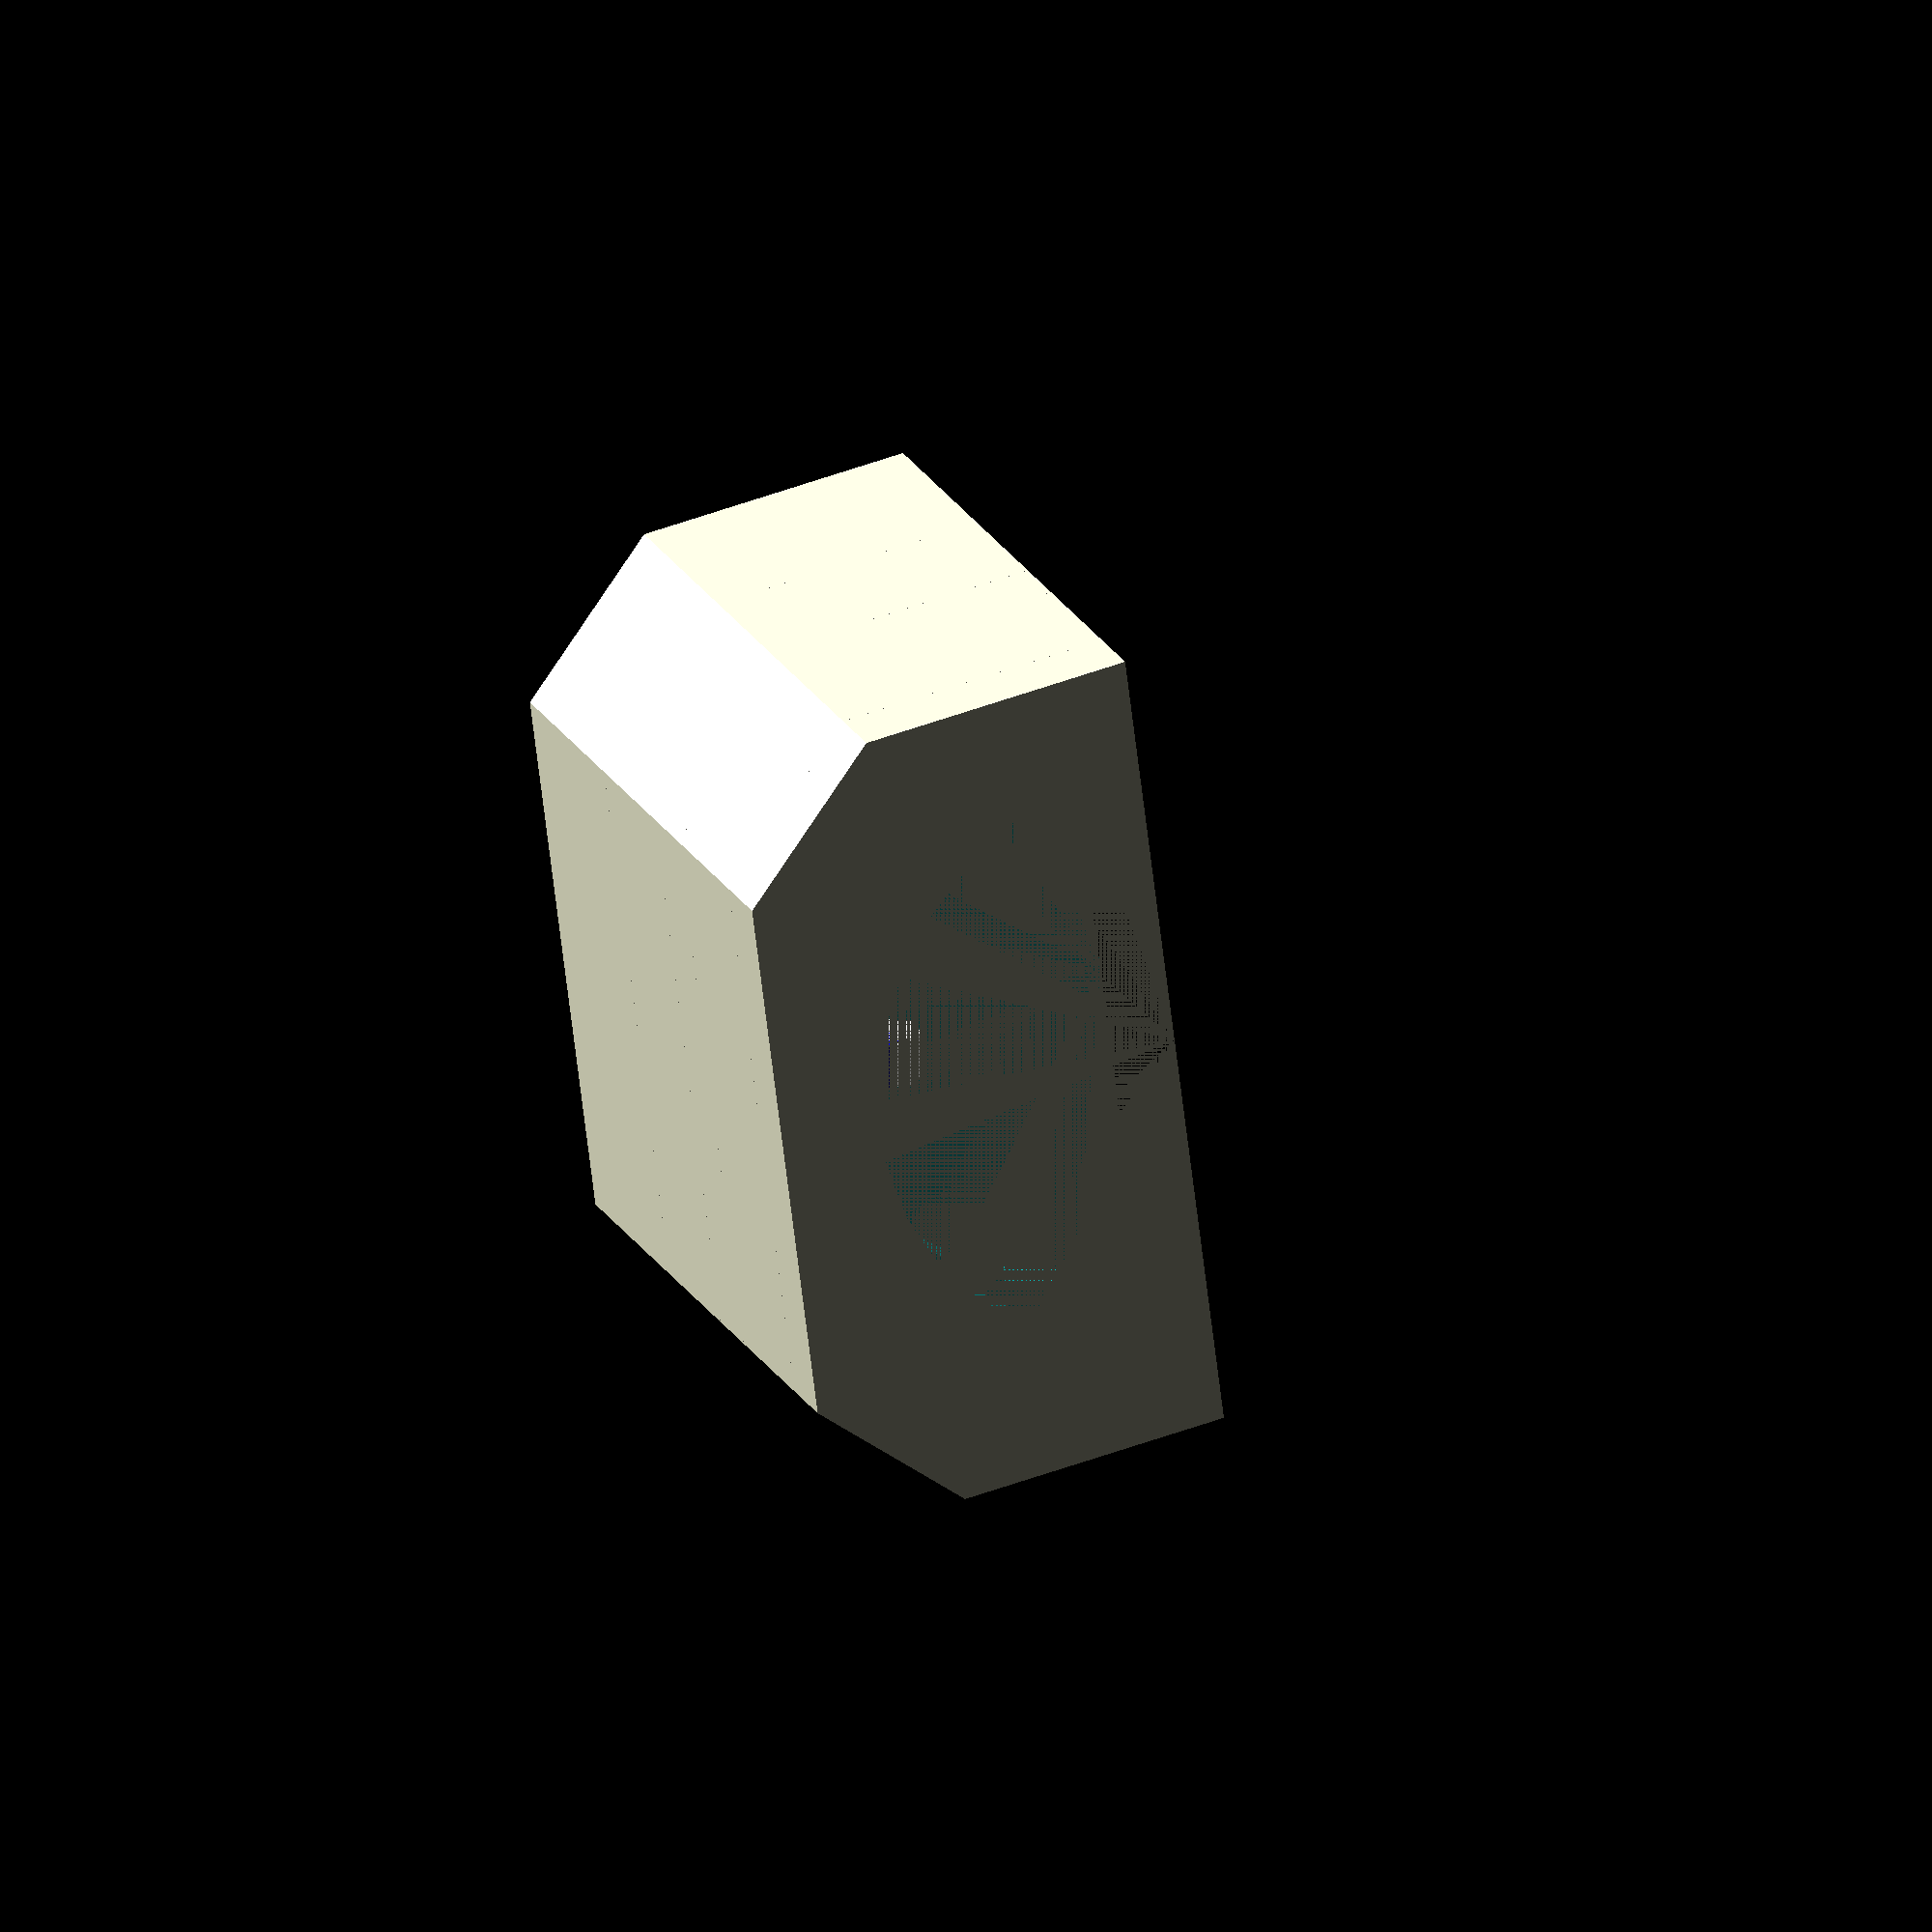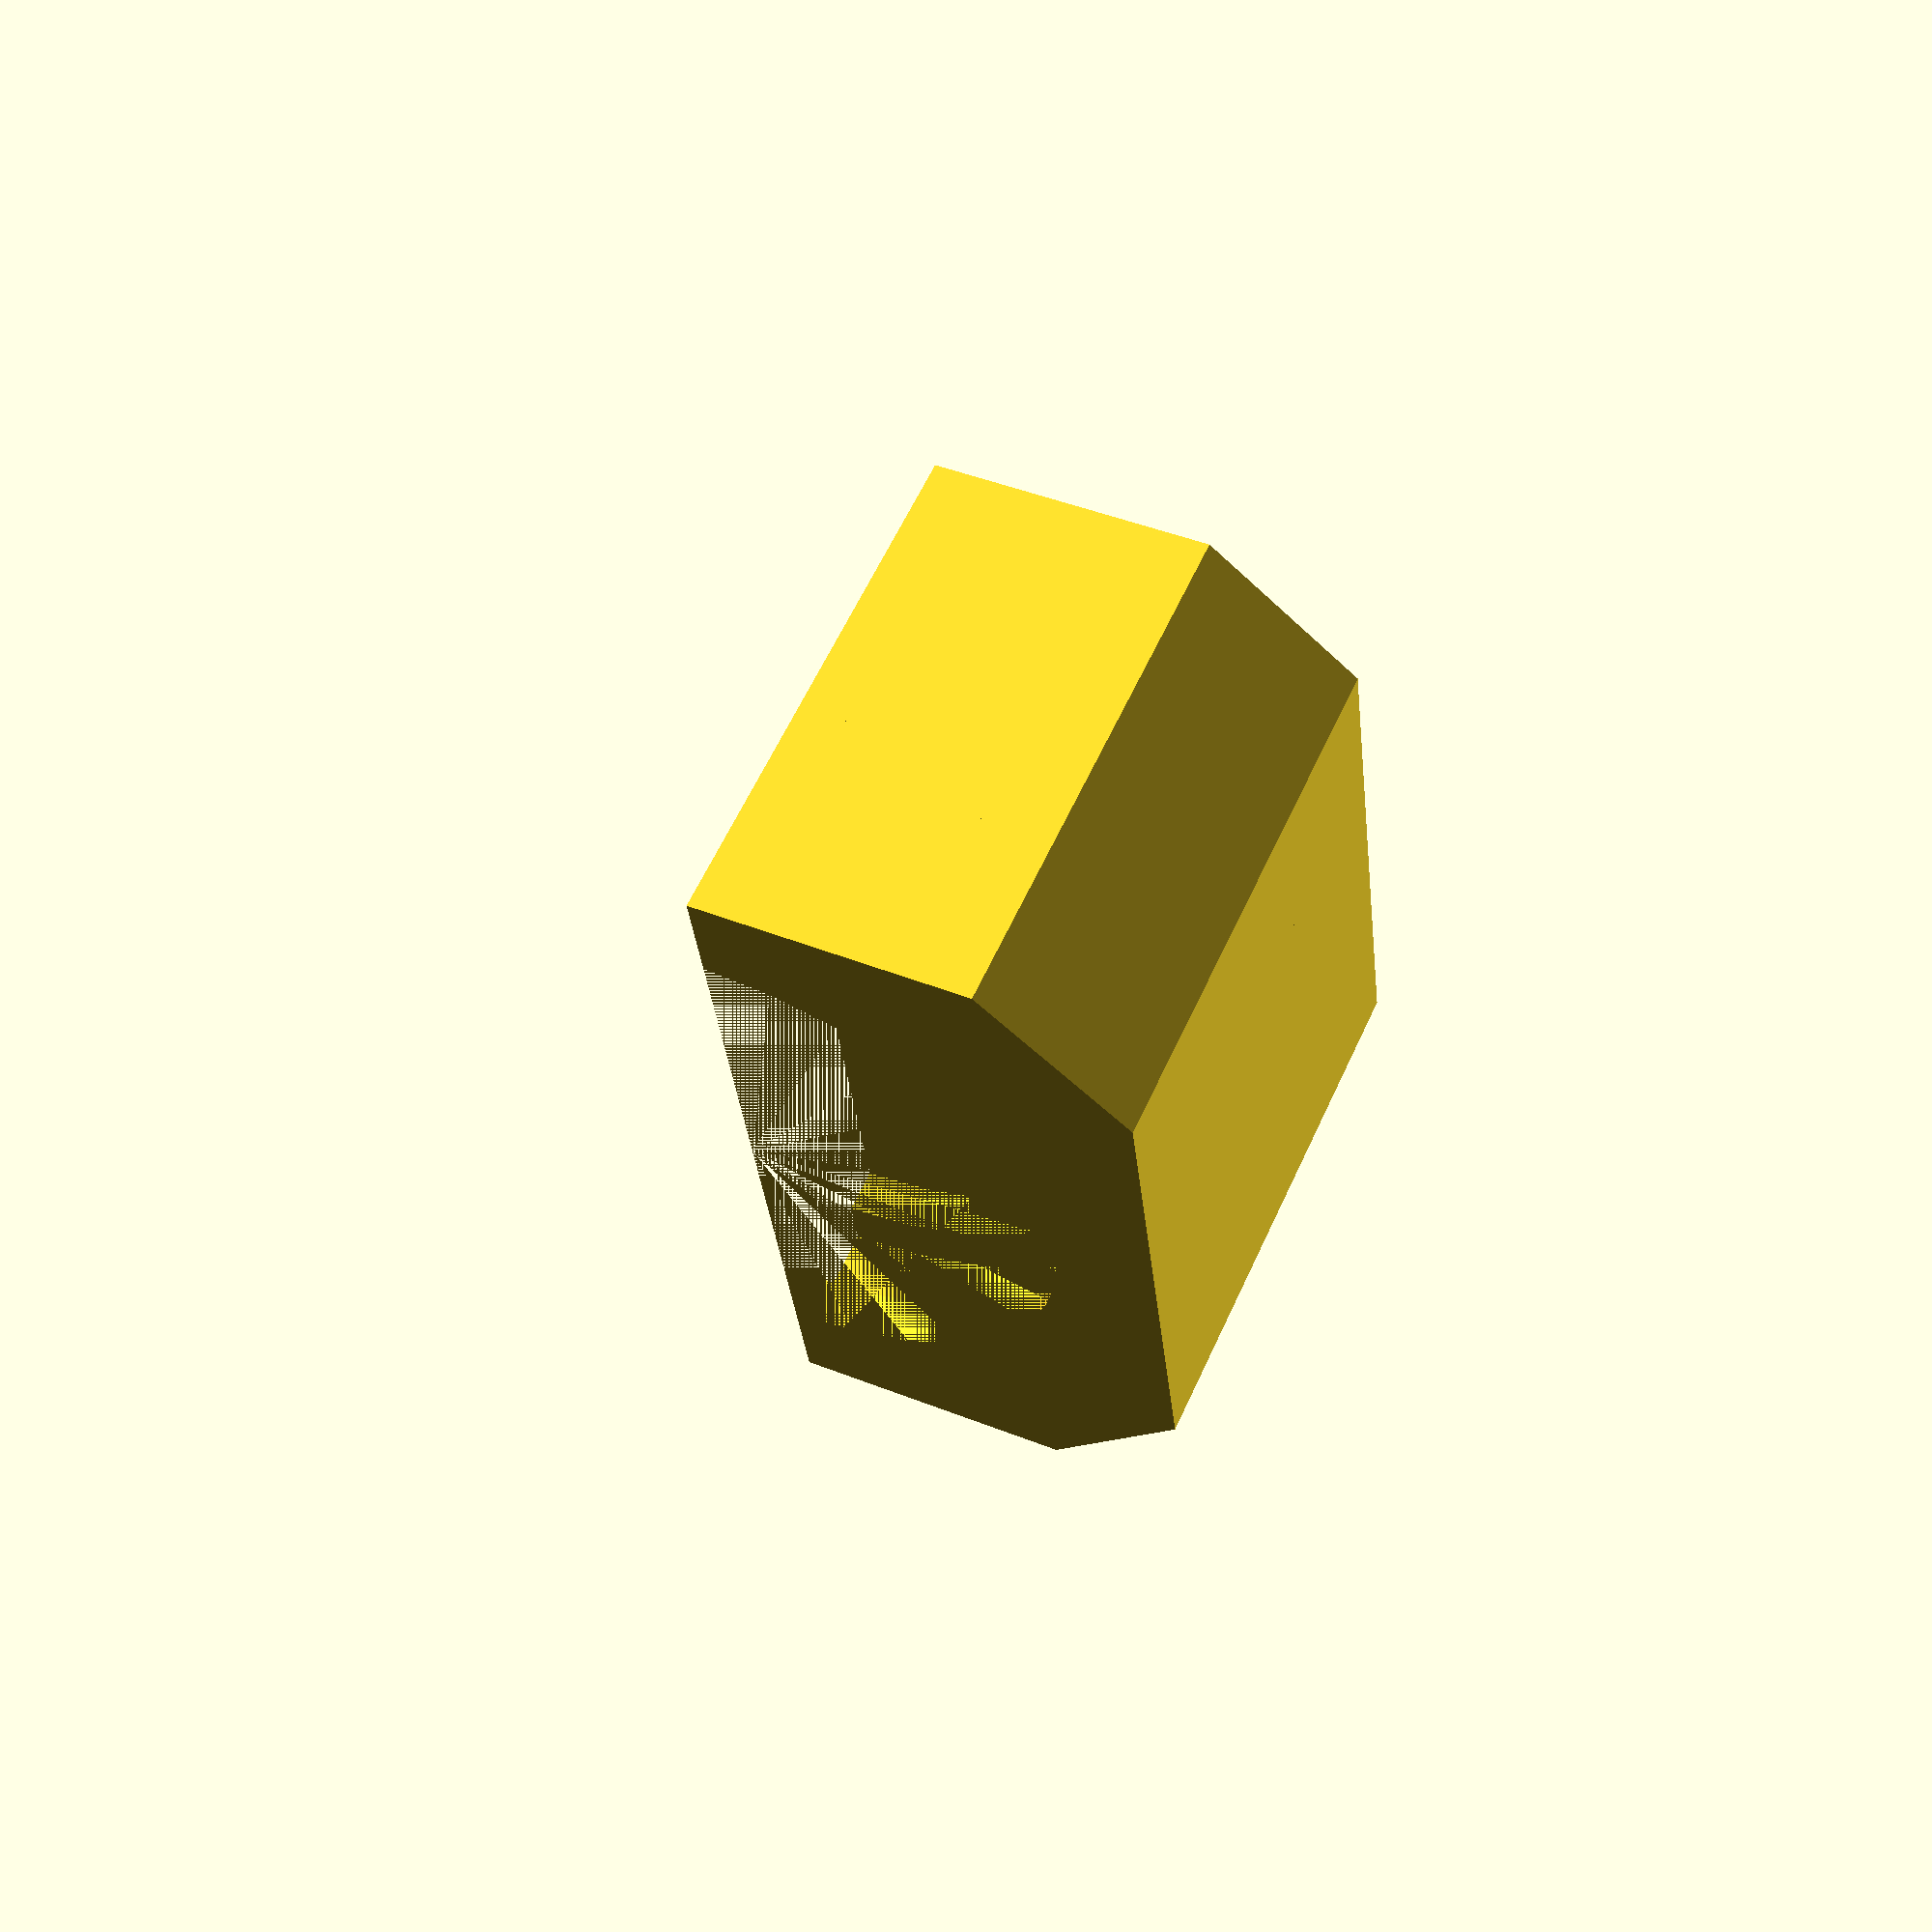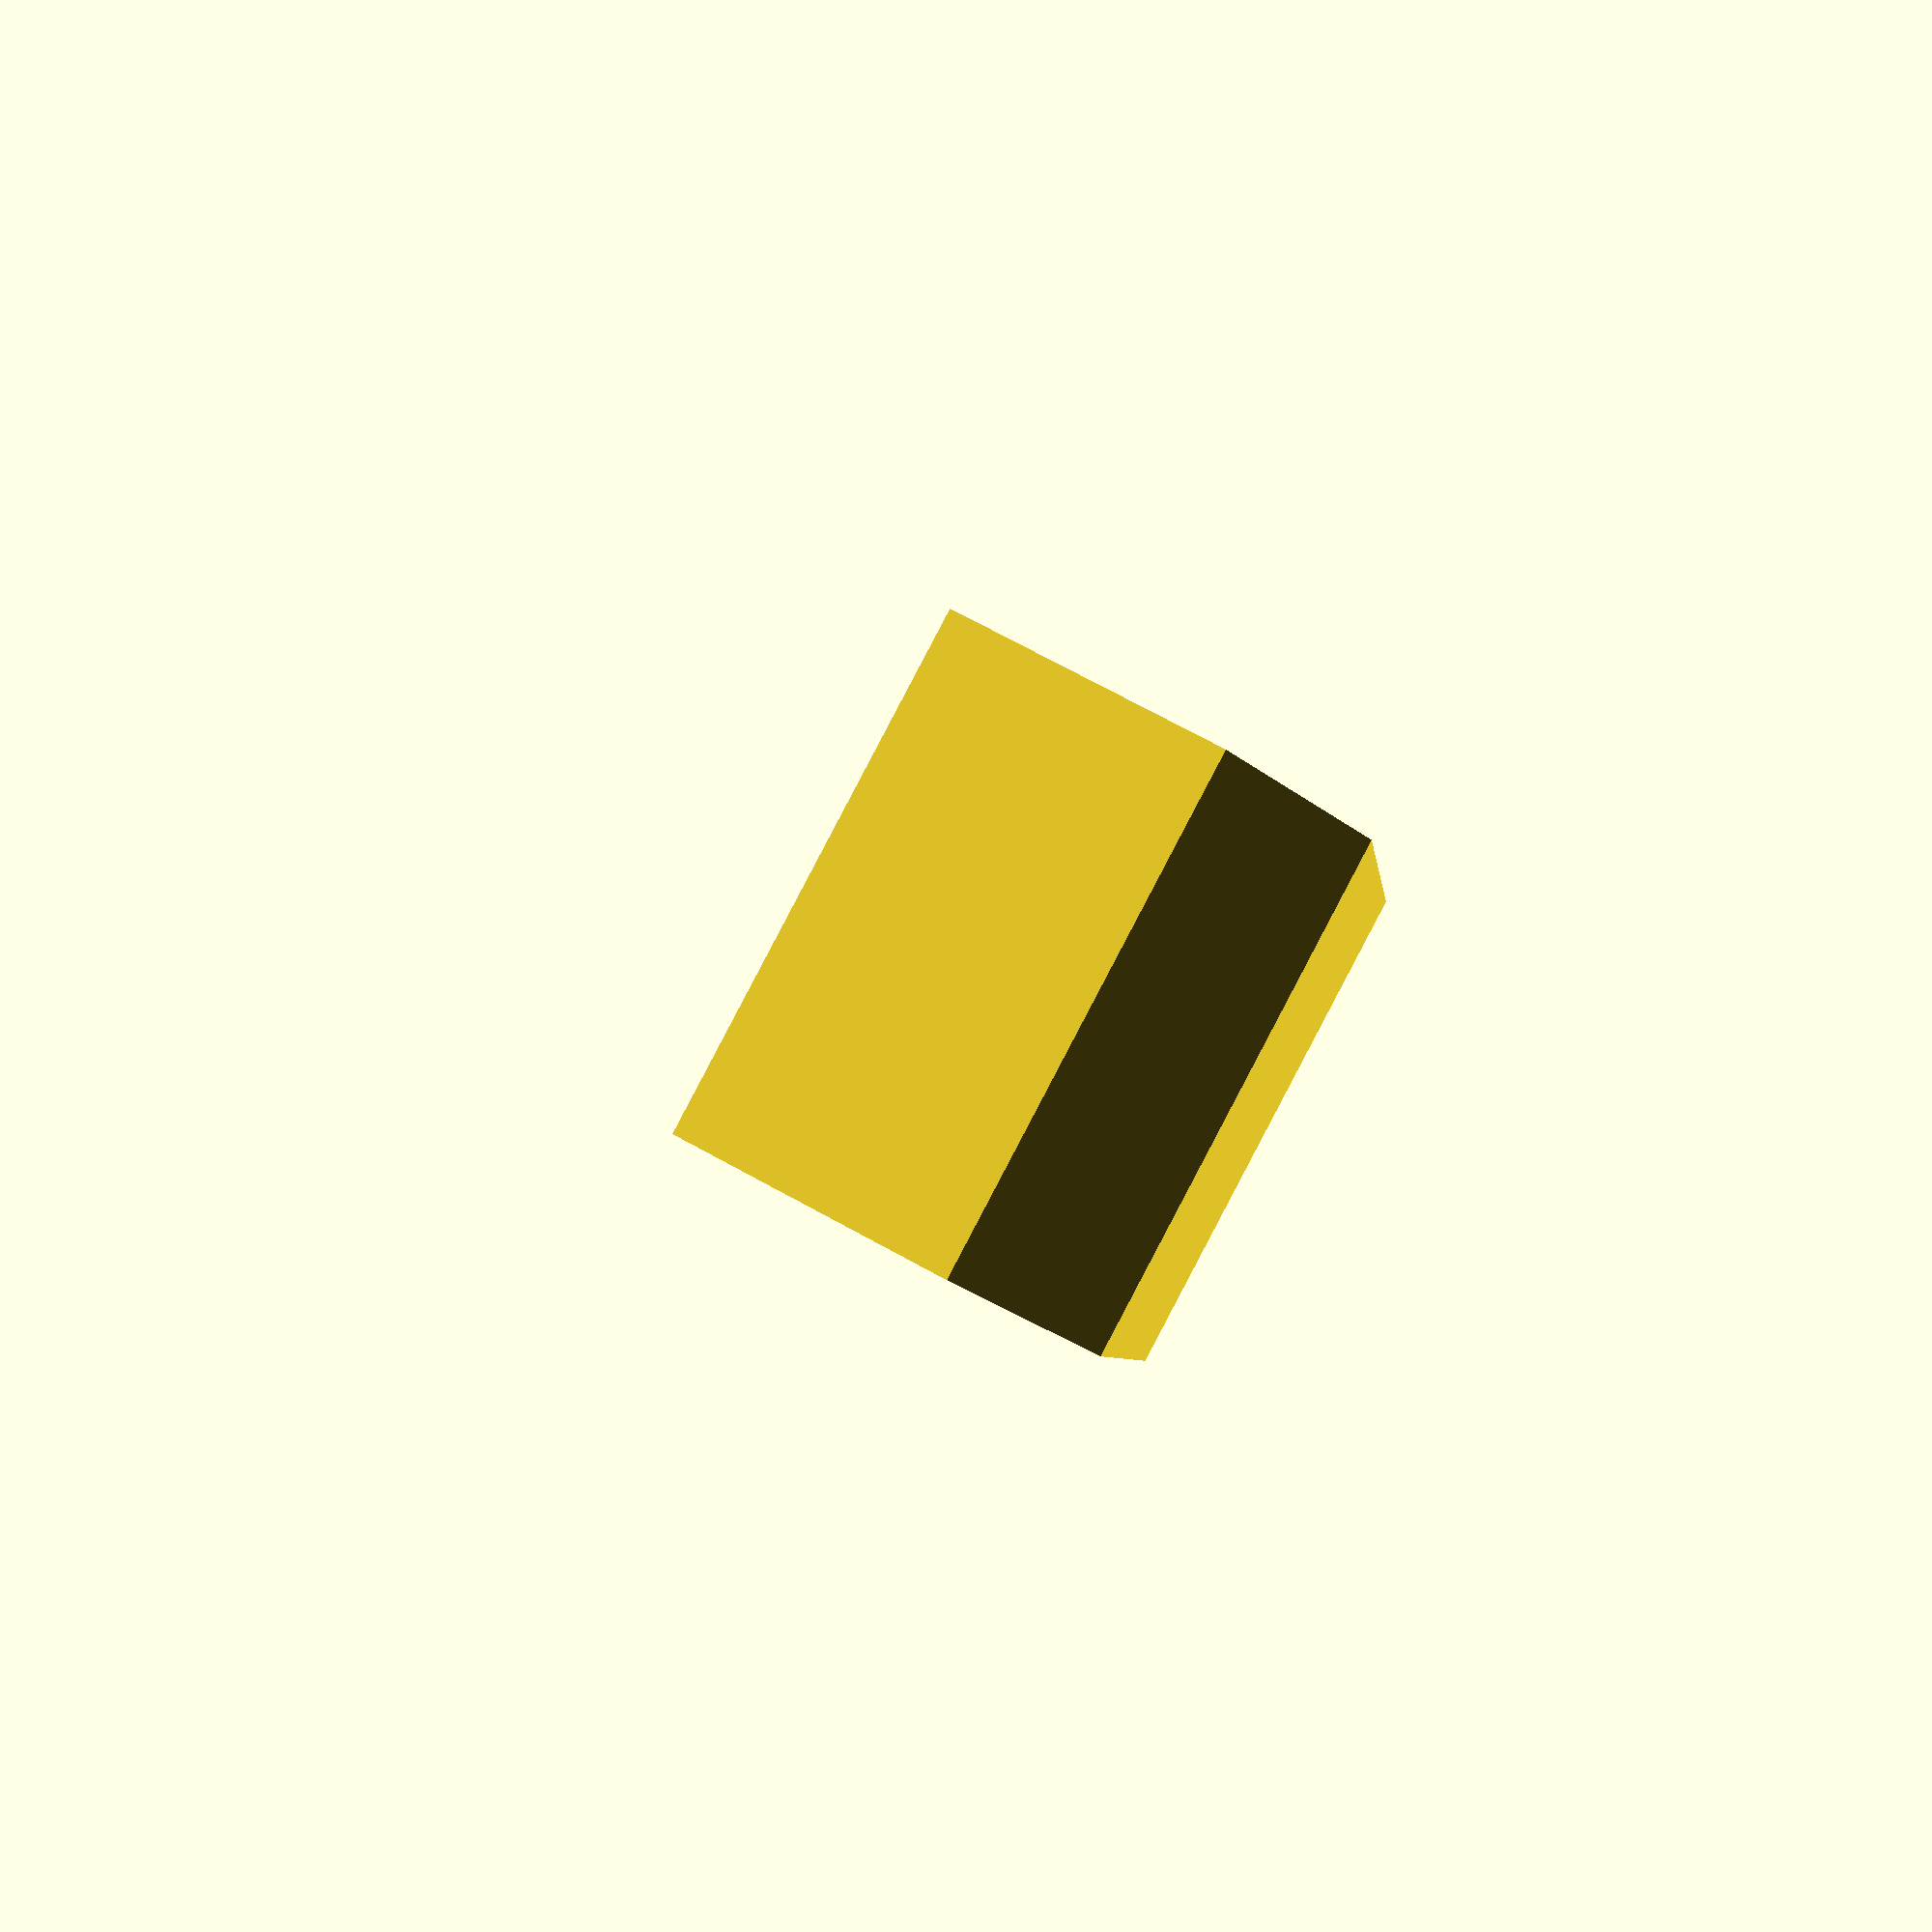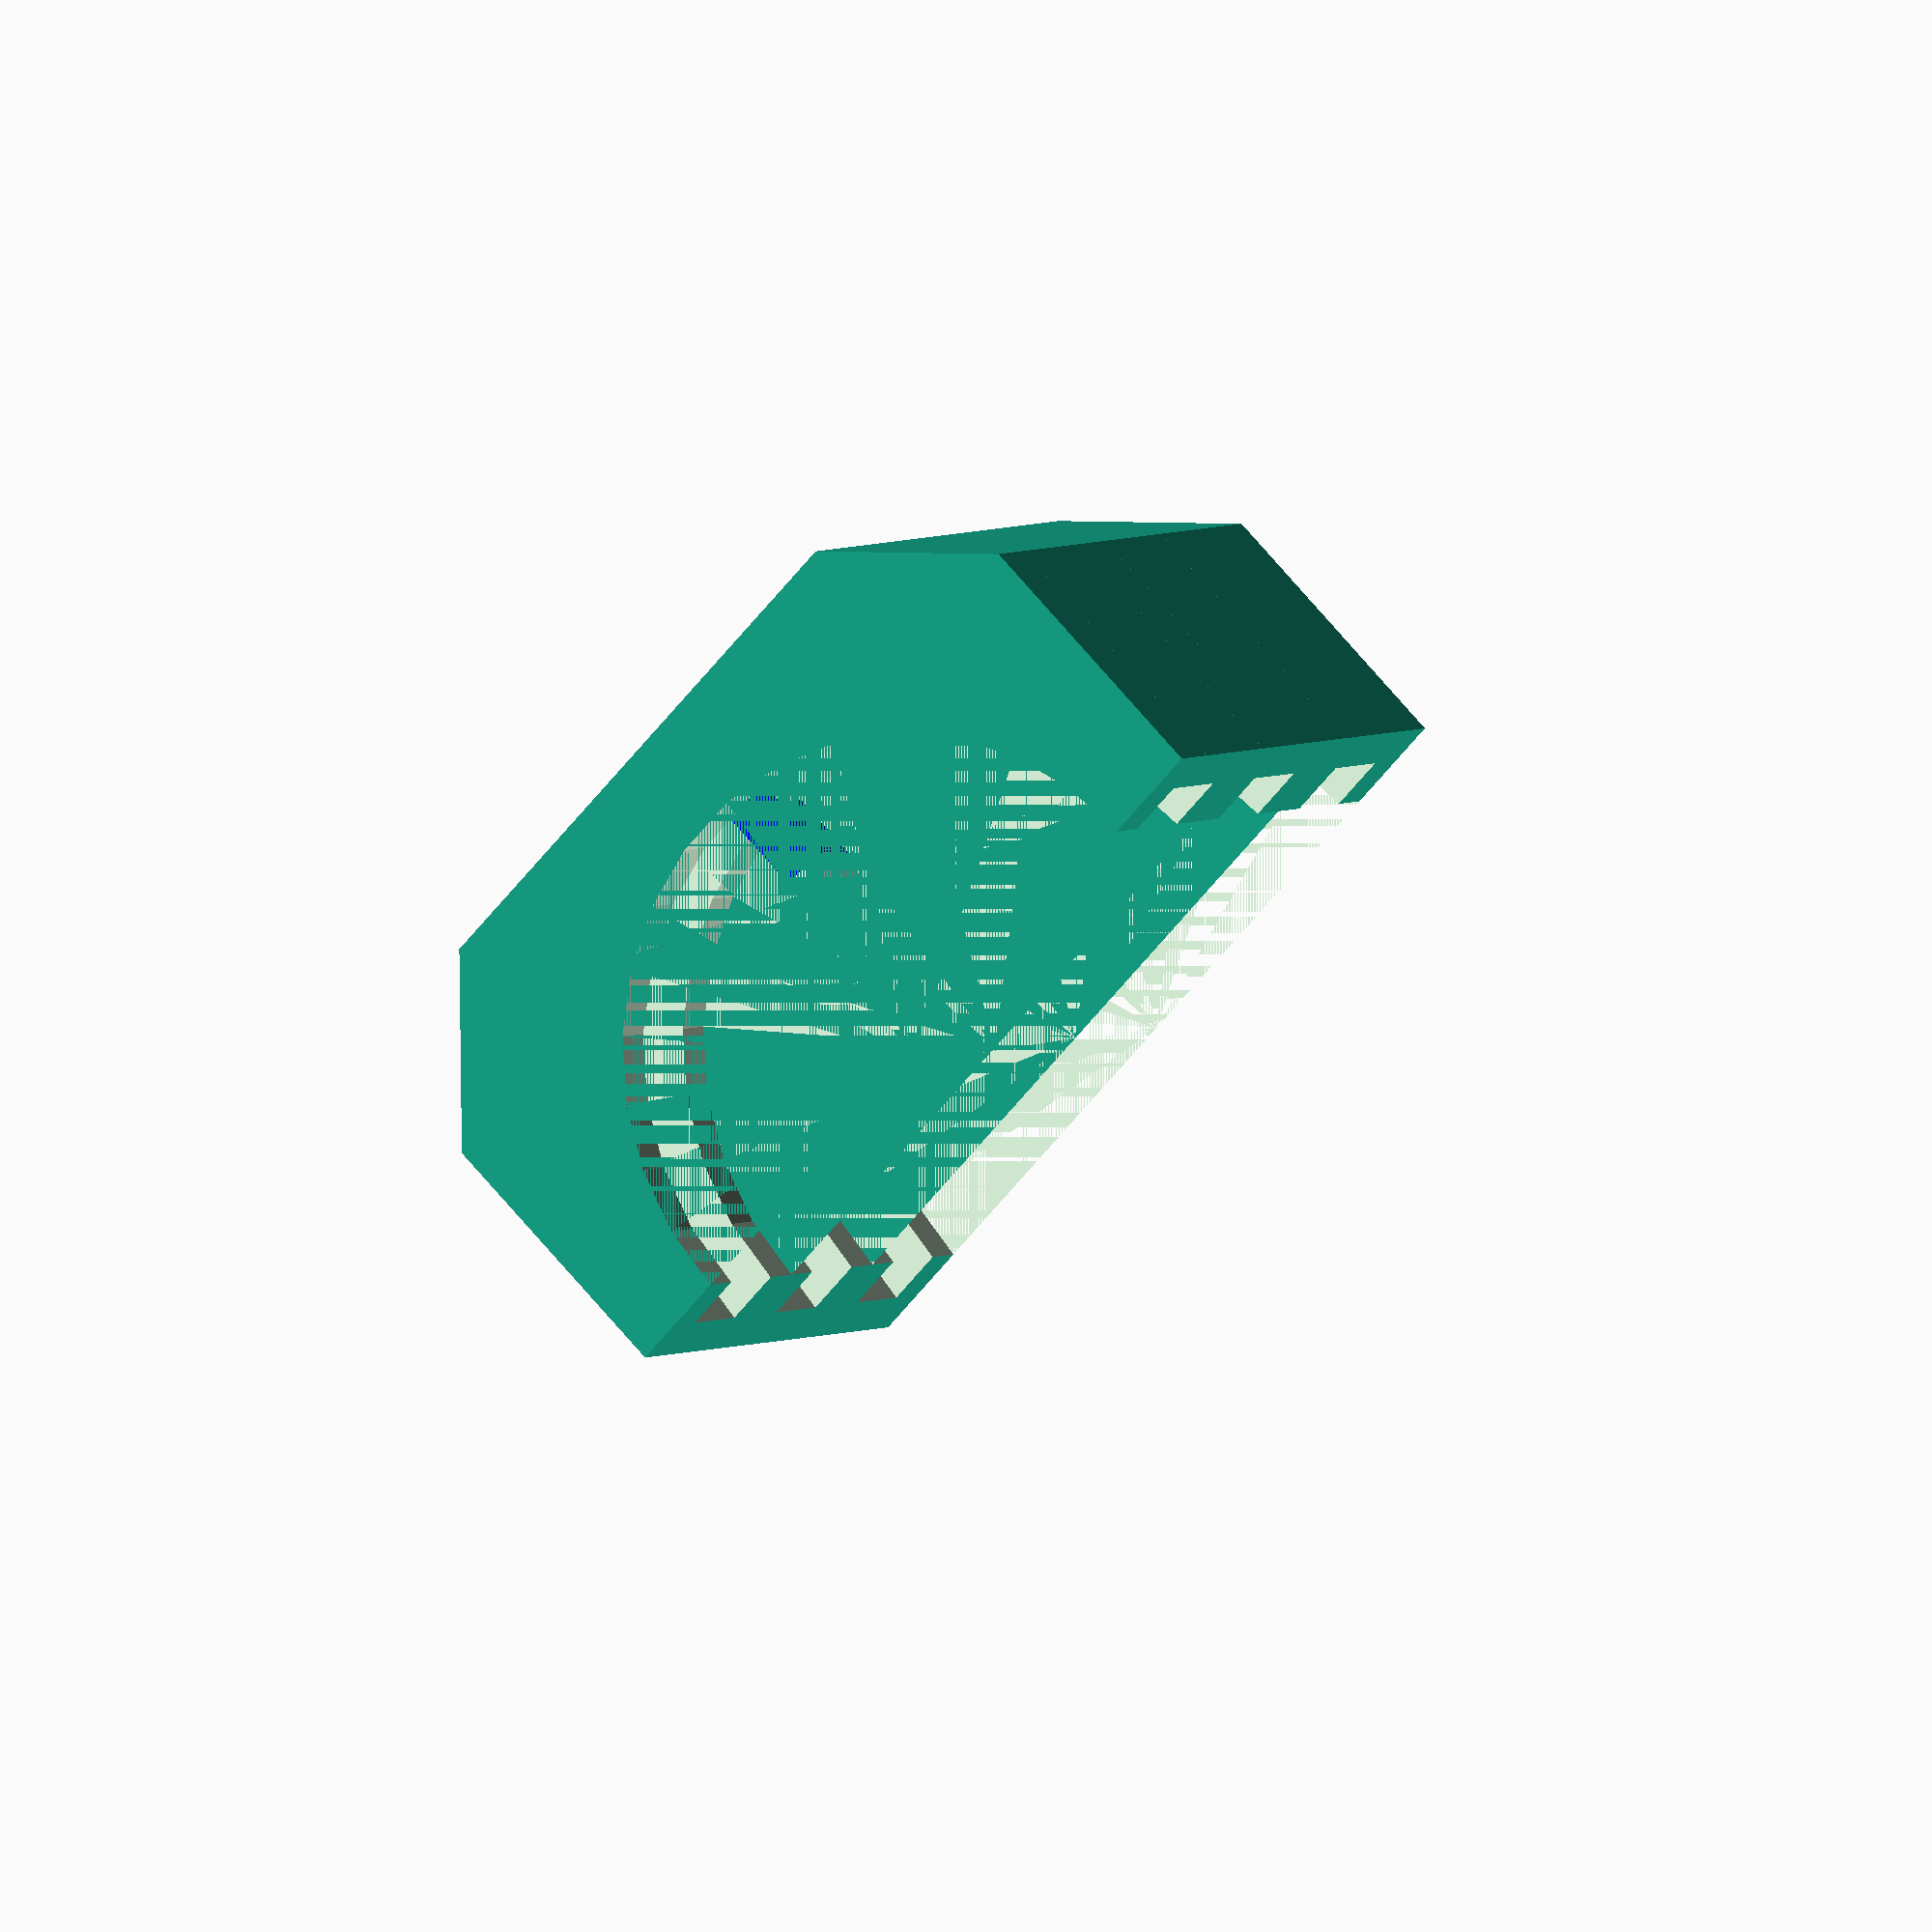
<openscad>
nOffSegments=3;

circleWidth=3.8;
circleDia=33;

wallWidth=2;

lockWidth=2;
lockHeight=6;
lockShiftY=0.6;

doubleWall=2*wallWidth;
cubeMassHeight=(circleDia+doubleWall)/2;
cubeMassWidth=circleDia+doubleWall;
cubeMassLength=circleWidth+doubleWall;


module cubeMass() {
    intersection() {
        translate([0, 0, cubeMassHeight/2])
         cube([cubeMassWidth, cubeMassLength, cubeMassHeight], center=true);
        
        translate([0, 0, (3/4)*cubeMassHeight])
         rotate([0, 45, 0])
         cube([cubeMassWidth, cubeMassHeight, cubeMassWidth], center=true);
    }  
}

module cylinderHole() {
    translate([0, 0, cubeMassHeight]) 
     rotate([90, 0, 0]) 
     union() {
        cylinder(h=circleWidth, d=circleDia, center=true);
        cylinder(h=cubeMassLength, d=circleDia-5, center=true);
    }
}

module lock() {
    translate([-lockWidth/2, circleWidth/2-lockShiftY, wallWidth]) {
        color("blue")
         cube([lockWidth, wallWidth+lockShiftY, lockHeight]);

        color("white") 
         hull() {
            translate([0,0,lockHeight])          
             cube([lockWidth, wallWidth+lockShiftY, 0.1]);
        
            translate([lockWidth/2, wallWidth/2, lockHeight]) 
             rotate([30,0, 0]) 
             rotate([0, 90, 0]) 
             cylinder(h=lockWidth, d=wallWidth+lockShiftY, center=true, $fn=6);
        }
    }
}

for(y=[1:nOffSegments]) {
translate([0, y*cubeMassLength-cubeMassLength/2, 0]) union() {
    difference() {
        cubeMass();
        cylinderHole();
    }
    lock();
}
}
    
</openscad>
<views>
elev=137.9 azim=285.7 roll=295.1 proj=o view=solid
elev=136.2 azim=104.0 roll=64.9 proj=p view=wireframe
elev=106.7 azim=103.2 roll=61.4 proj=p view=solid
elev=291.1 azim=144.4 roll=320.1 proj=o view=wireframe
</views>
